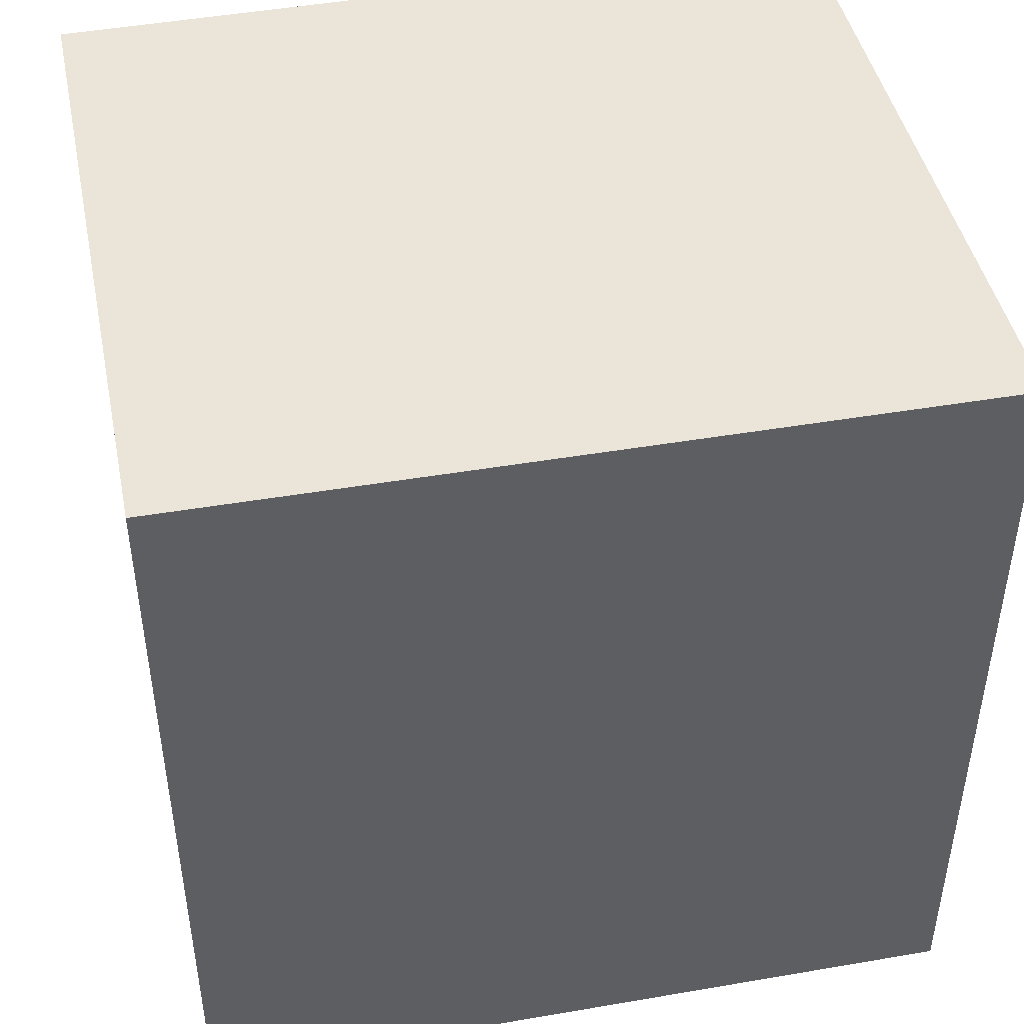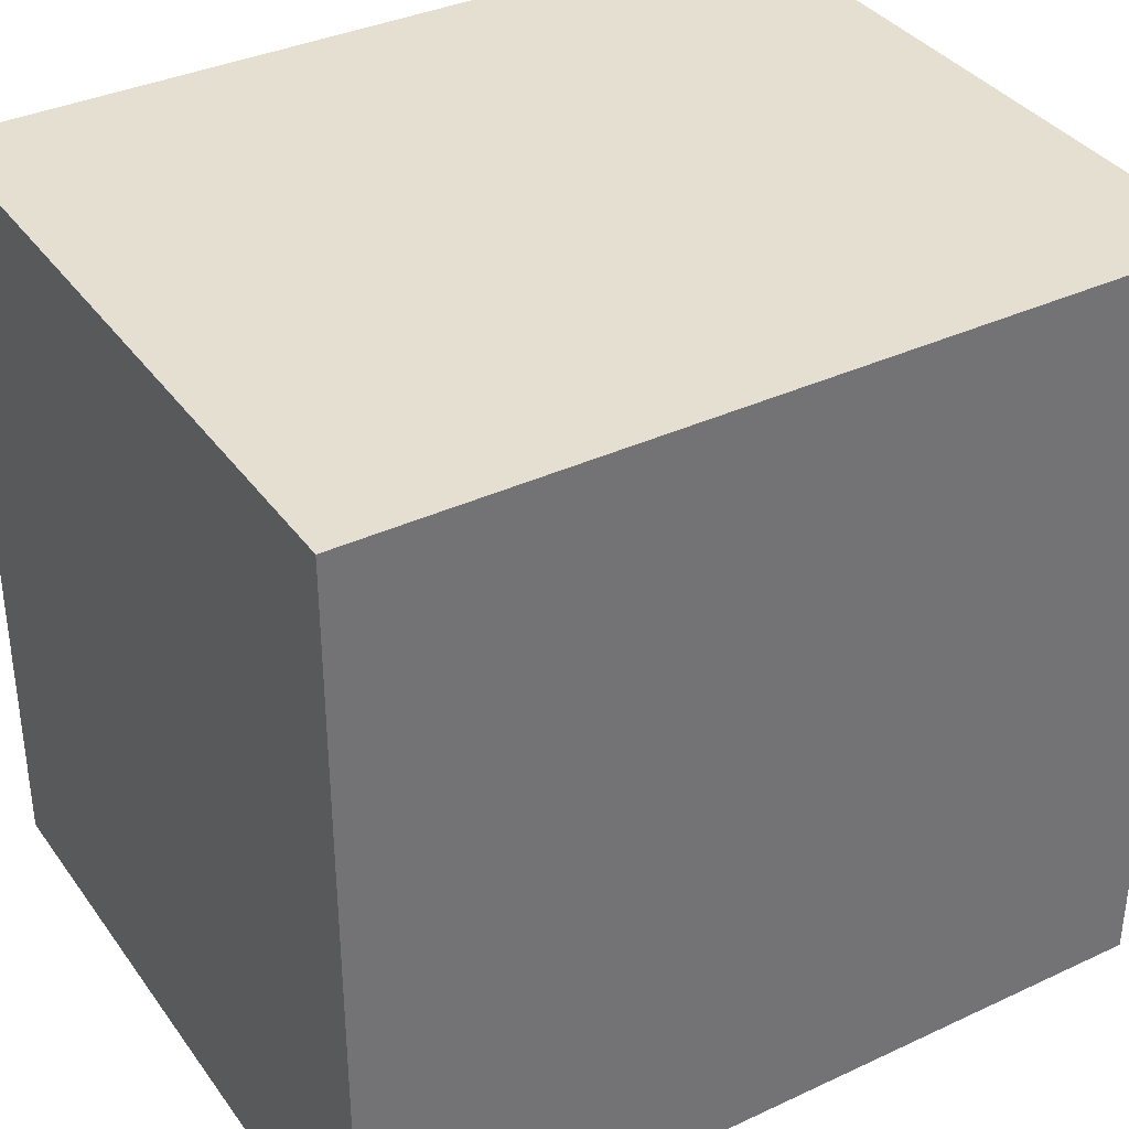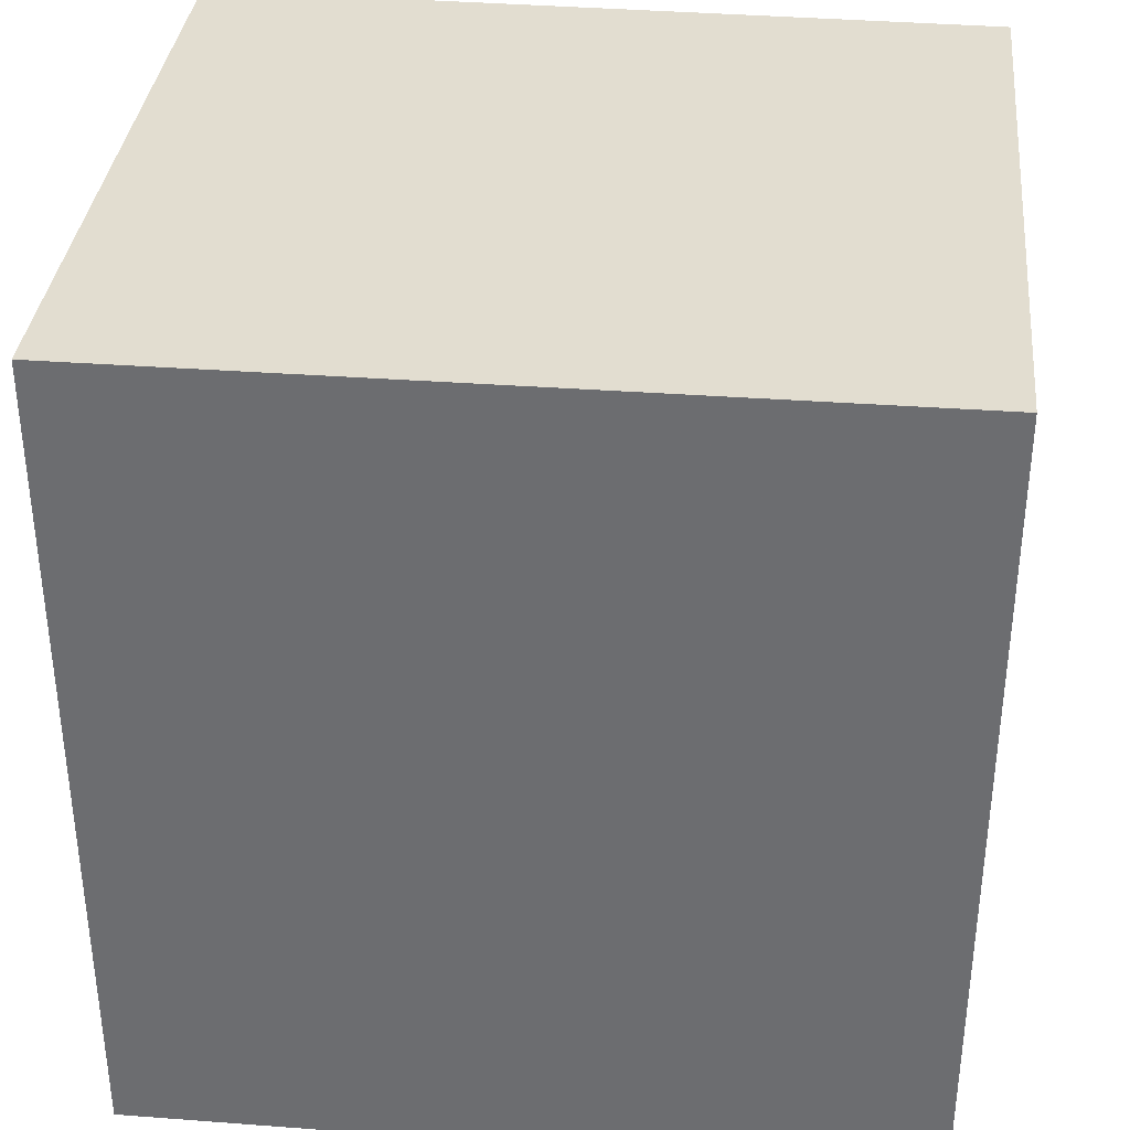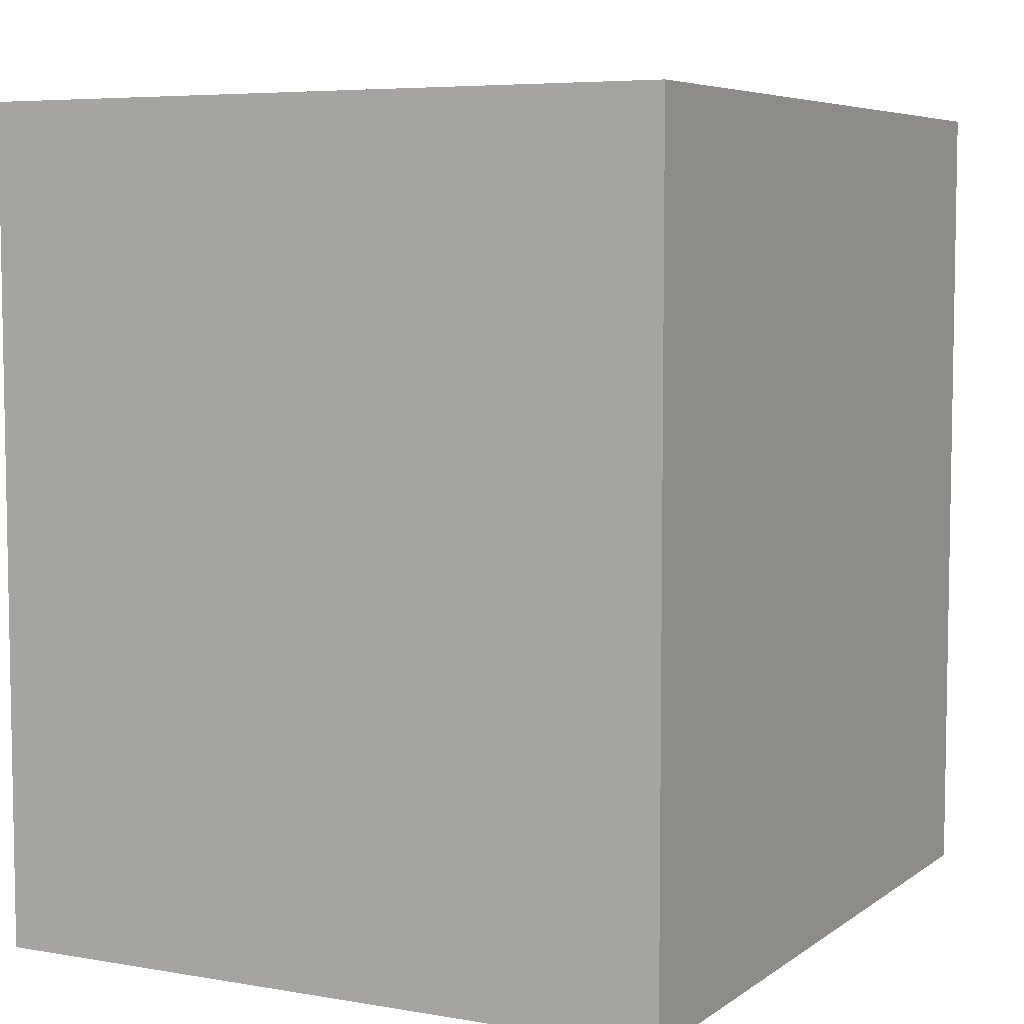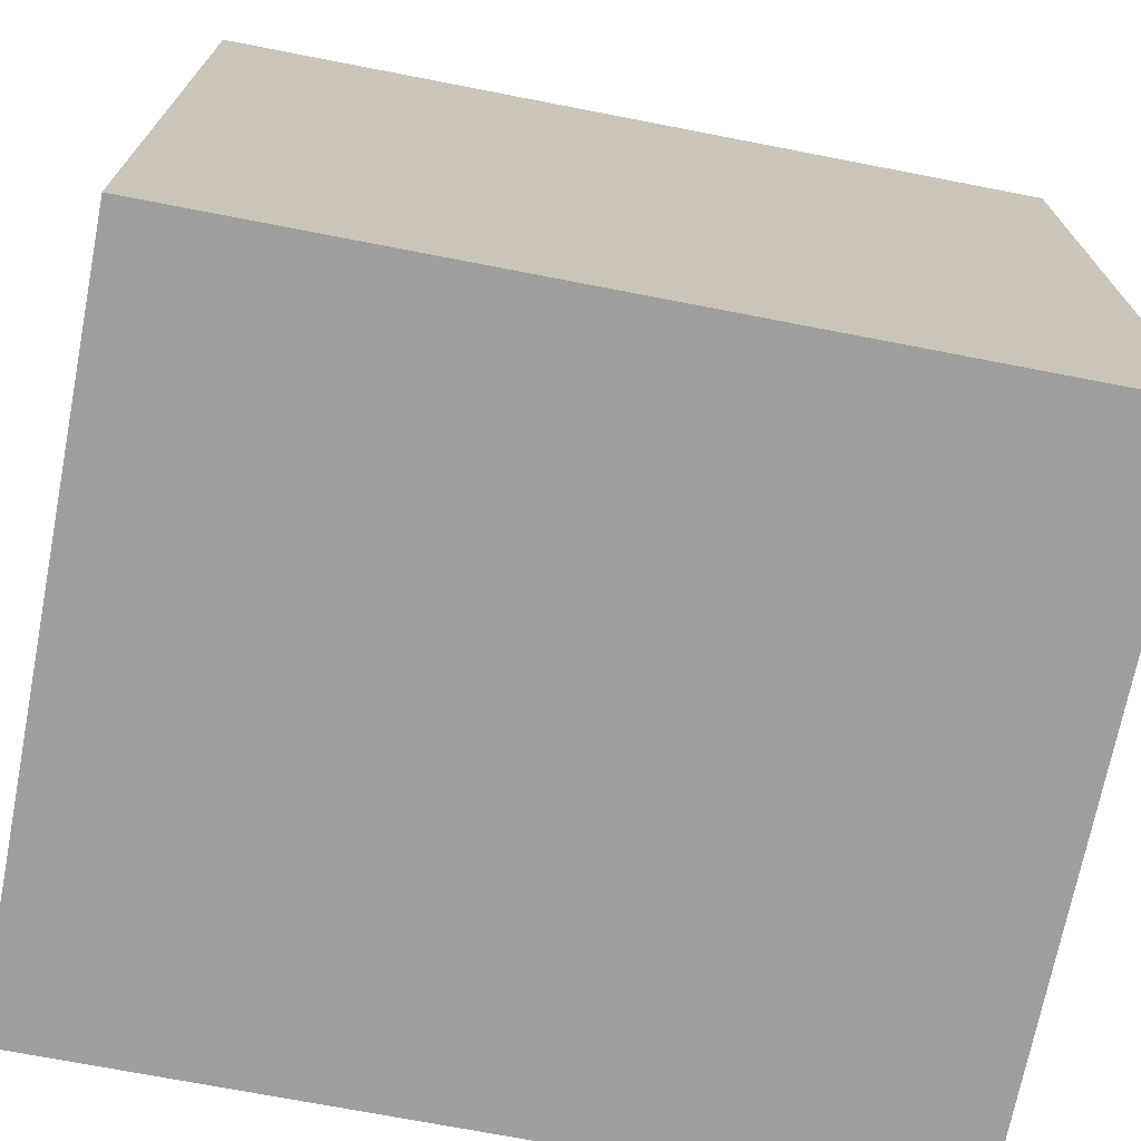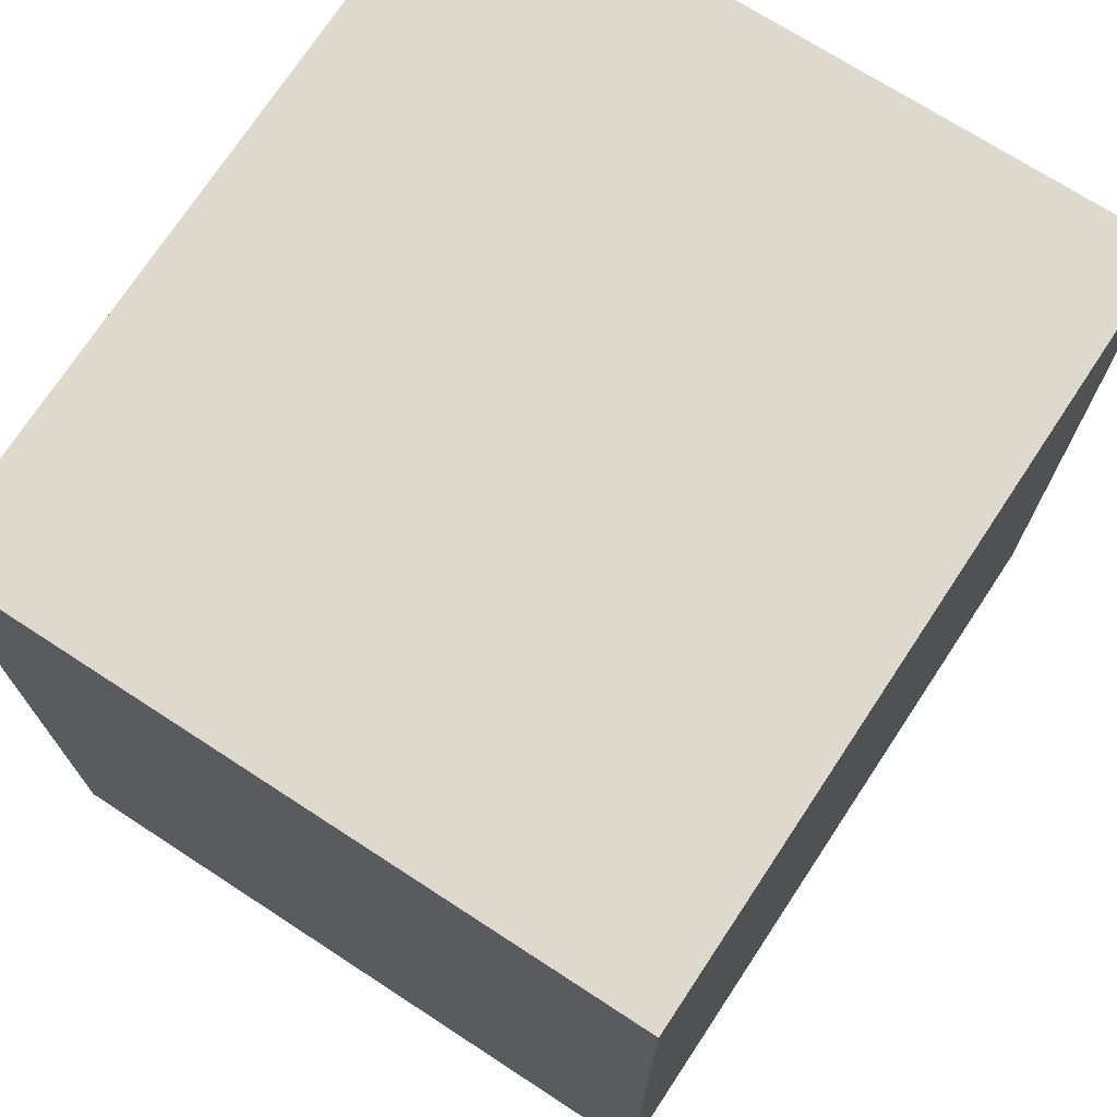
<metadata>
{"format":"obj","ext":"obj","renderer":"f3d","projection":"perspective","resolution":1024,"background":"white","views":[{"elev":45.3,"azim":78.0,"up":"+Y"},{"elev":36.3,"azim":-121.3,"up":"+Z"},{"elev":35.2,"azim":-84.4,"up":"+Y"},{"elev":6.1,"azim":27.0,"up":"+Y"},{"elev":-70.8,"azim":79.0,"up":"+Z"},{"elev":72.0,"azim":32.7,"up":"+Y"}]}
</metadata>
<code>
v 3.166 -0.09447 -0.8535
v 3.166 -0.09447 -0.7968
v 3.217 -0.09447 -0.7965
v 3.218 -0.09447 -0.8534
v 3.166 -0.1545 -0.8535
v 3.218 -0.1545 -0.8534
v 3.217 -0.1545 -0.7965
v 3.166 -0.1545 -0.7968
v 3.218 -0.1545 -0.8534
v 3.166 -0.1545 -0.8535
v 3.166 -0.09447 -0.8535
v 3.218 -0.09447 -0.8534
v 3.217 -0.1545 -0.7965
v 3.218 -0.1545 -0.8534
v 3.218 -0.09447 -0.8534
v 3.217 -0.09447 -0.7965
v 3.166 -0.1545 -0.7968
v 3.217 -0.1545 -0.7965
v 3.217 -0.09447 -0.7965
v 3.166 -0.09447 -0.7968
v 3.166 -0.1545 -0.8535
v 3.166 -0.1545 -0.7968
v 3.166 -0.09447 -0.7968
v 3.166 -0.09447 -0.8535
f 1 2 3
f 1 3 4
f 5 6 7
f 5 7 8
f 9 10 11
f 9 11 12
f 13 14 15
f 13 15 16
f 17 18 19
f 17 19 20
f 21 22 23
f 21 23 24

</code>
